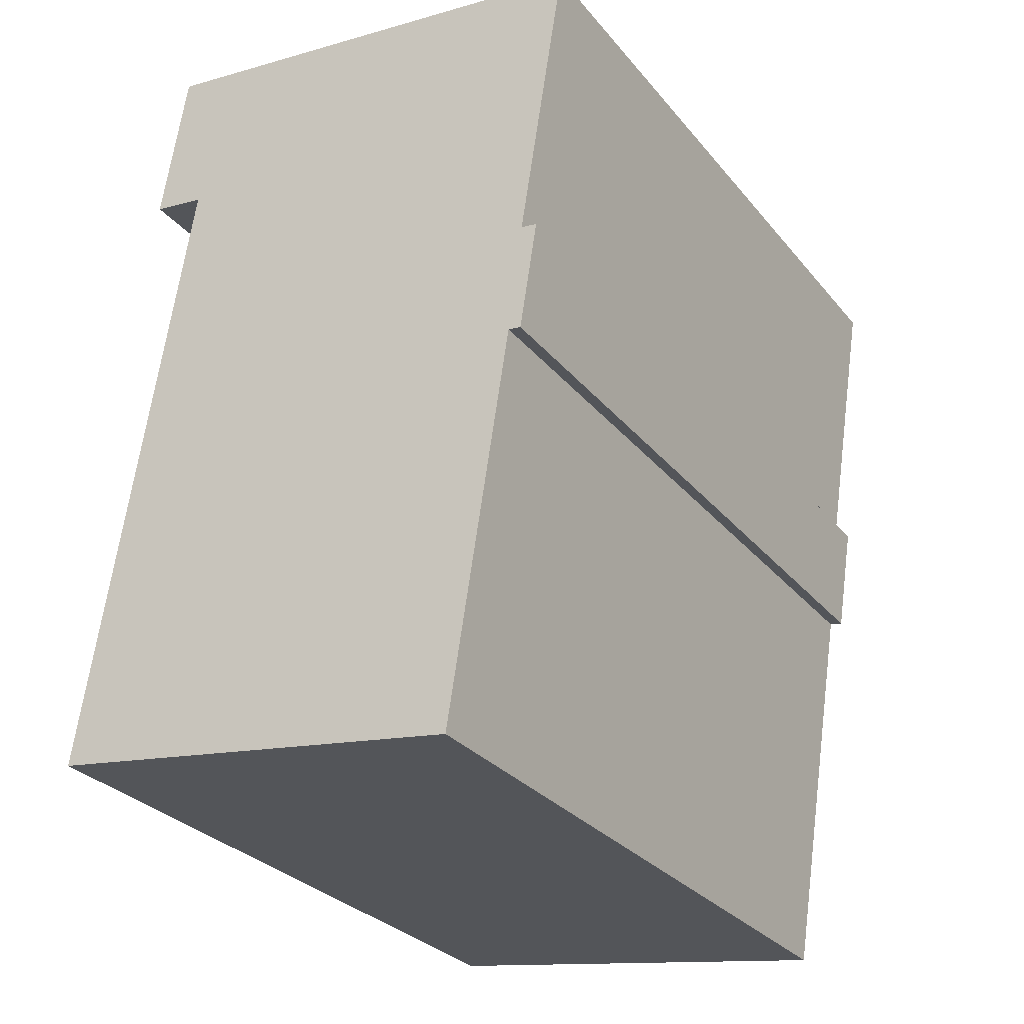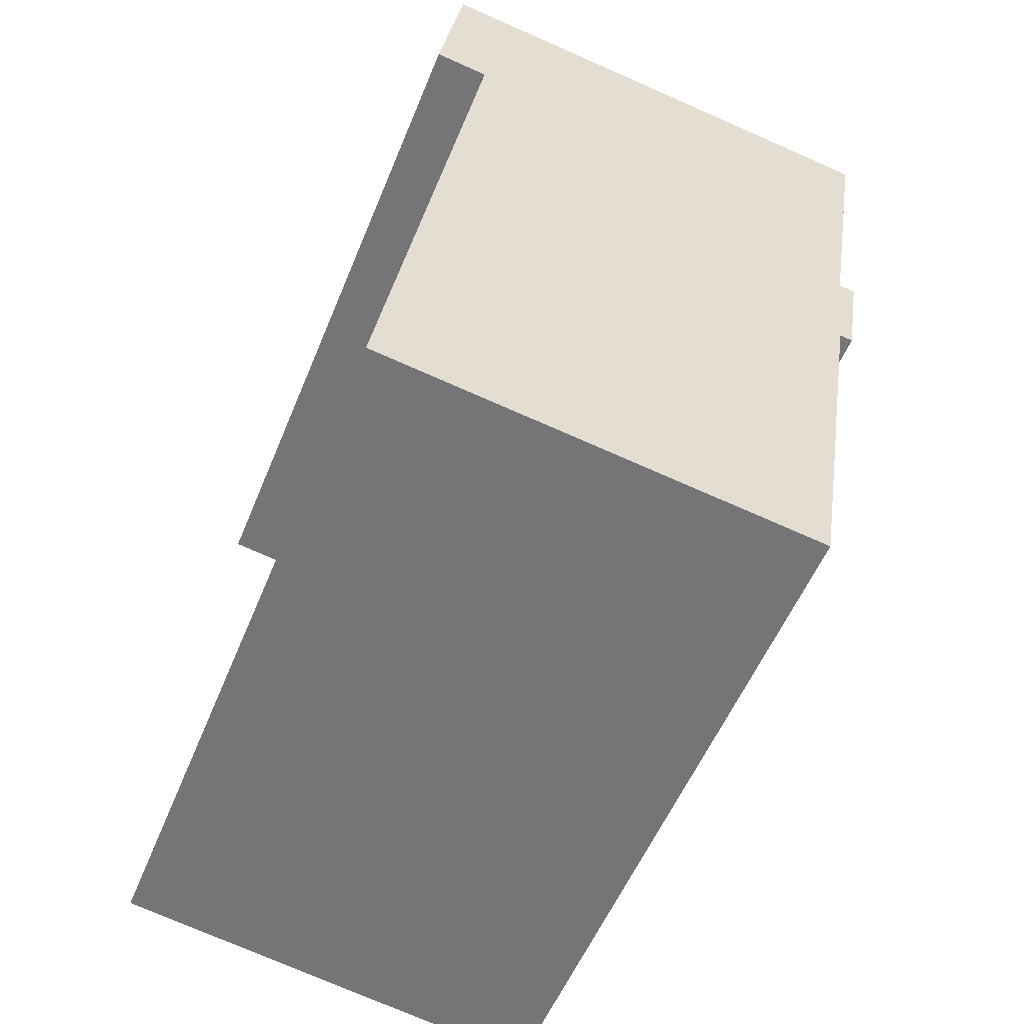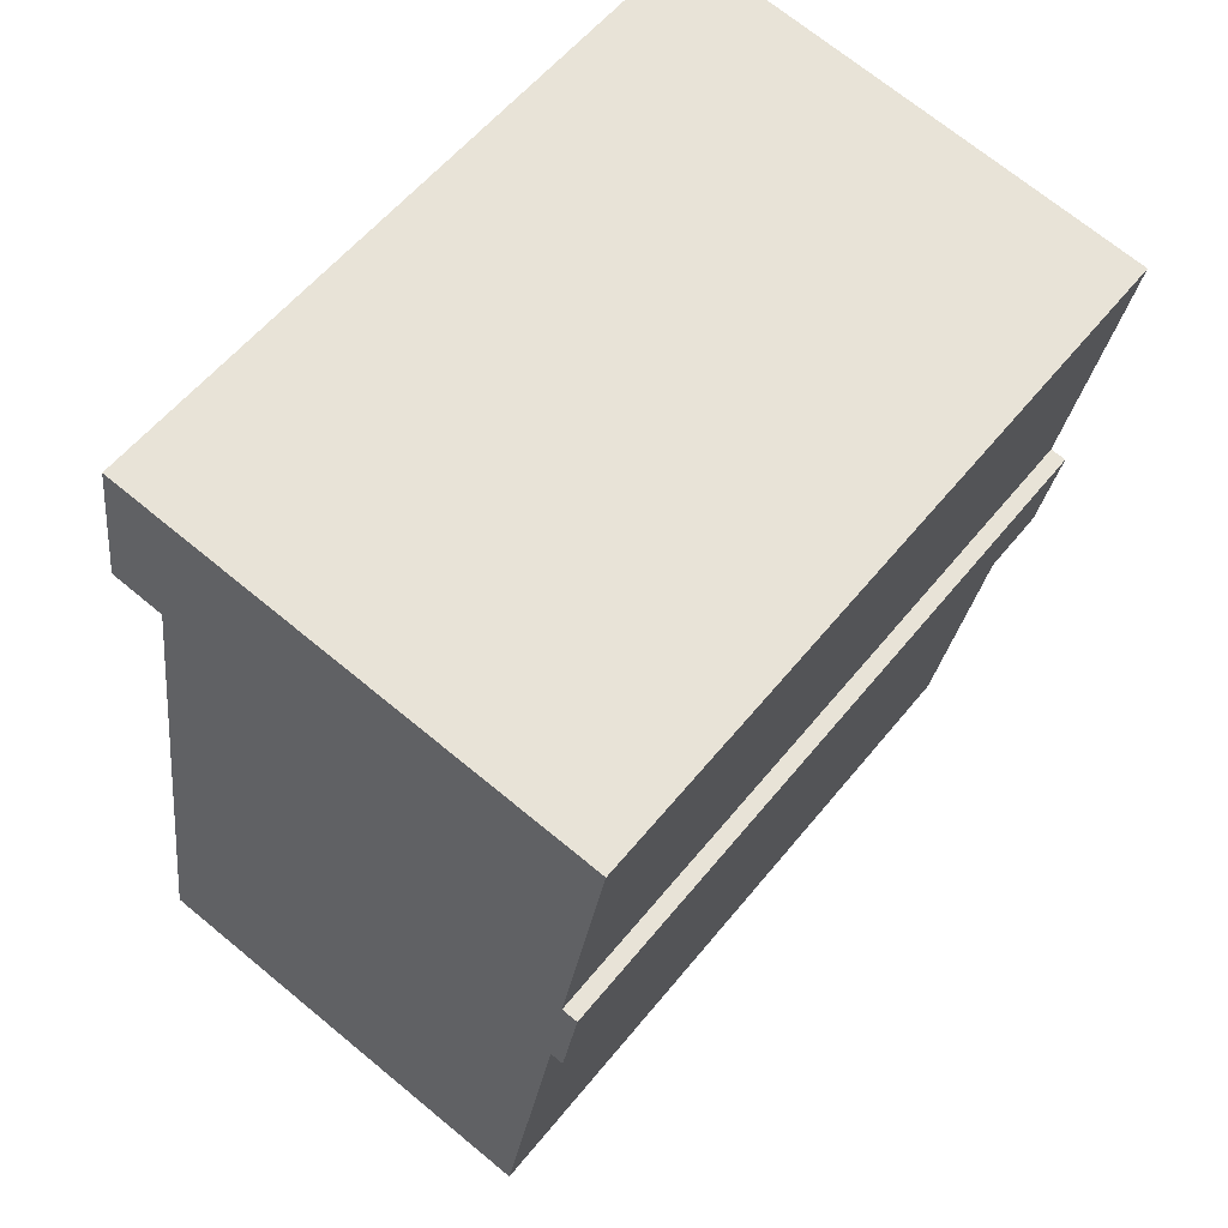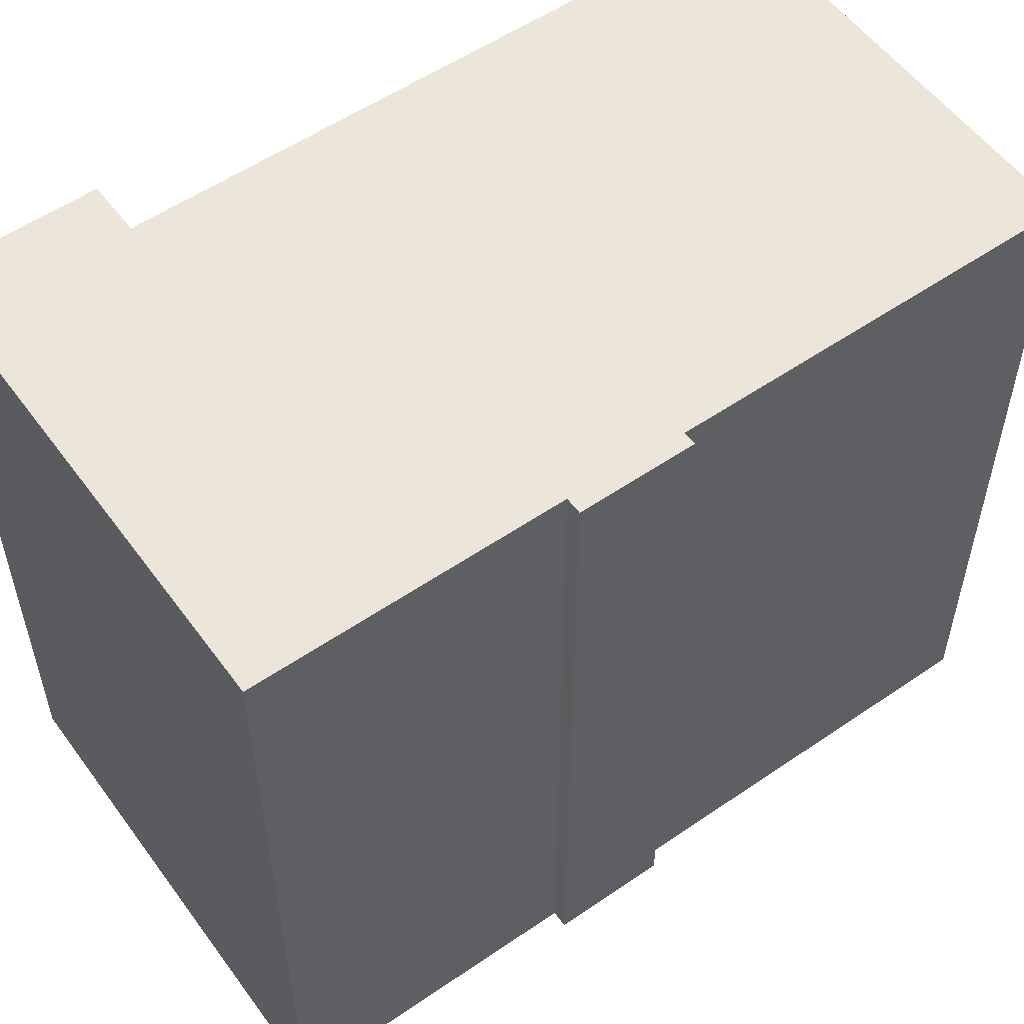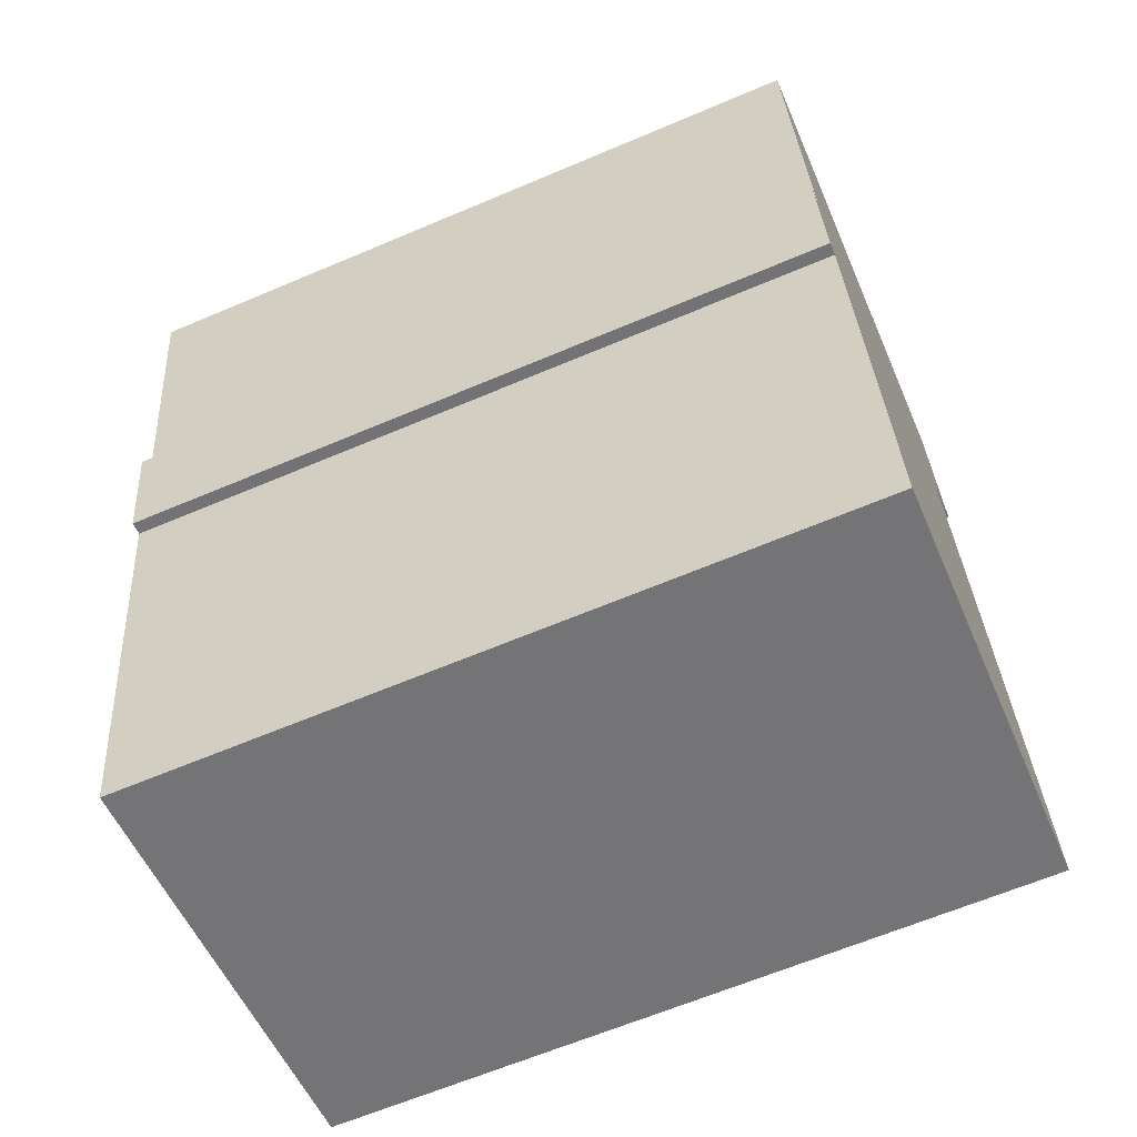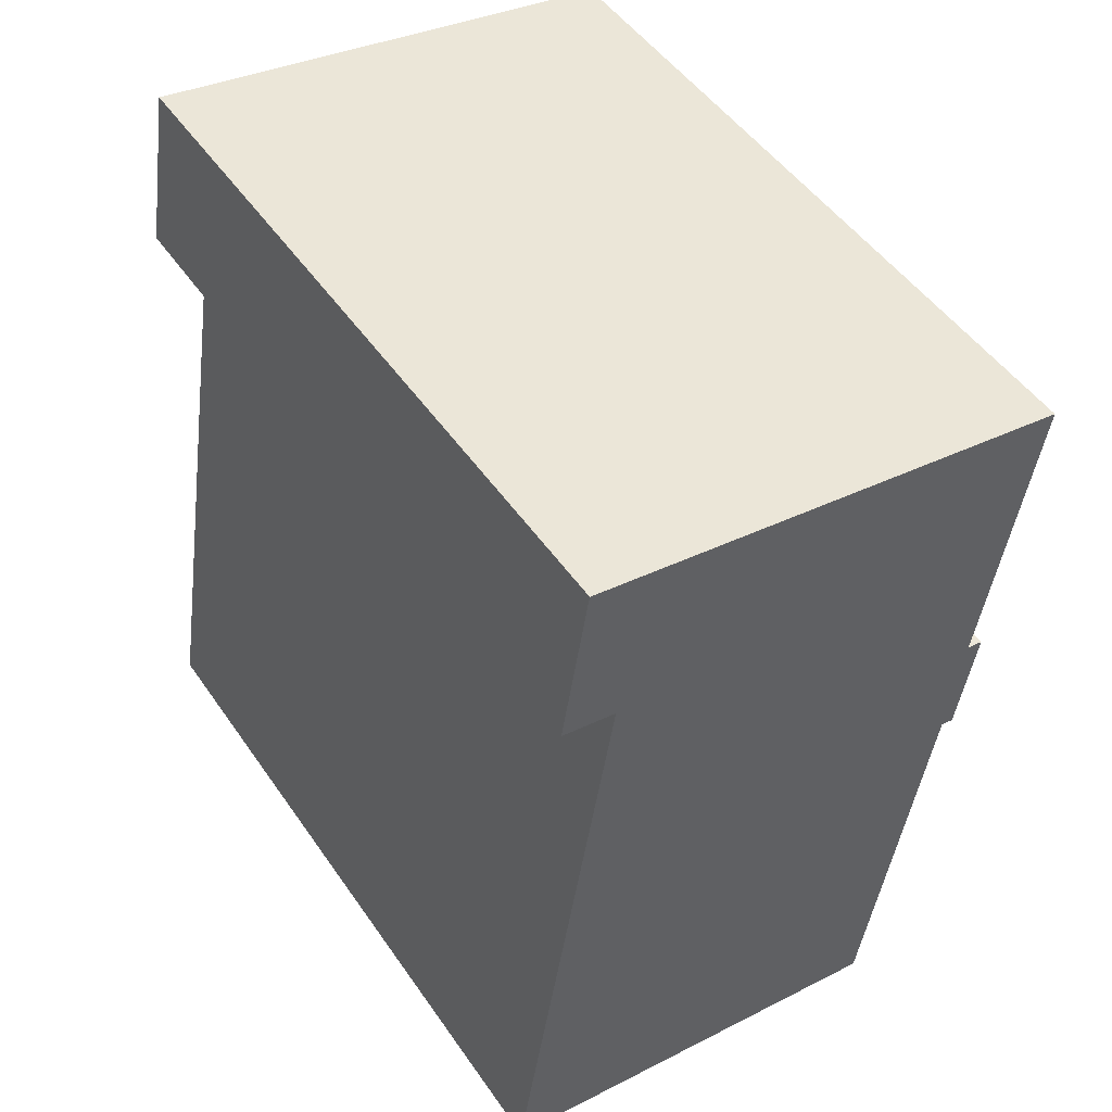
<metadata>
{"format":"obj","ext":"obj","renderer":"f3d","projection":"perspective","resolution":1024,"background":"white","views":[{"elev":-29.5,"azim":31.6,"up":"+Z"},{"elev":-54.4,"azim":-21.9,"up":"+Z"},{"elev":57.4,"azim":38.5,"up":"+Z"},{"elev":55.1,"azim":63.2,"up":"+Y"},{"elev":-64.0,"azim":113.2,"up":"+Z"},{"elev":49.6,"azim":-33.3,"up":"+Z"}]}
</metadata>
<code>
v  0 19.97 1.223e-15
v  13.78 19.97 9.107
v  12.03 19.97 -1.848
v  2.829 19.97 17.7
v  14.19 19.97 12.22
v  14.63 19.97 12.15
v  15.48 19.97 20.35
v  2.042 19.97 22.43
v  1.325 19.97 17.94
v  14.14 19.97 9.05
v  1.325 -1.099e-15 17.94
v  2.042 -1.373e-15 22.43
v  0 0 0
v  2.829 -1.084e-15 17.7
v  15.48 -1.246e-15 20.35
v  14.19 -7.481e-16 12.22
v  14.63 -7.437e-16 12.15
v  14.14 -5.542e-16 9.05
v  13.78 -5.576e-16 9.107
v  12.03 1.132e-16 -1.848
g defaultobject
f 1 2 3
f 2 1 4
f 2 4 5
f 2 5 6
f 5 4 7
f 7 4 8
f 8 4 9
f 6 10 2
f 11 8 9
f 8 11 12
f 13 4 1
f 4 13 14
f 12 7 8
f 7 12 15
f 16 6 5
f 6 16 17
f 15 5 7
f 5 15 16
f 17 10 6
f 10 17 18
f 19 3 2
f 3 19 20
f 18 2 10
f 2 18 19
f 20 1 3
f 1 20 13
f 14 9 4
f 9 14 11
f 17 19 18
f 19 13 20
f 13 19 14
f 14 19 16
f 16 19 17
f 14 16 15
f 14 15 11
f 11 15 12

</code>
